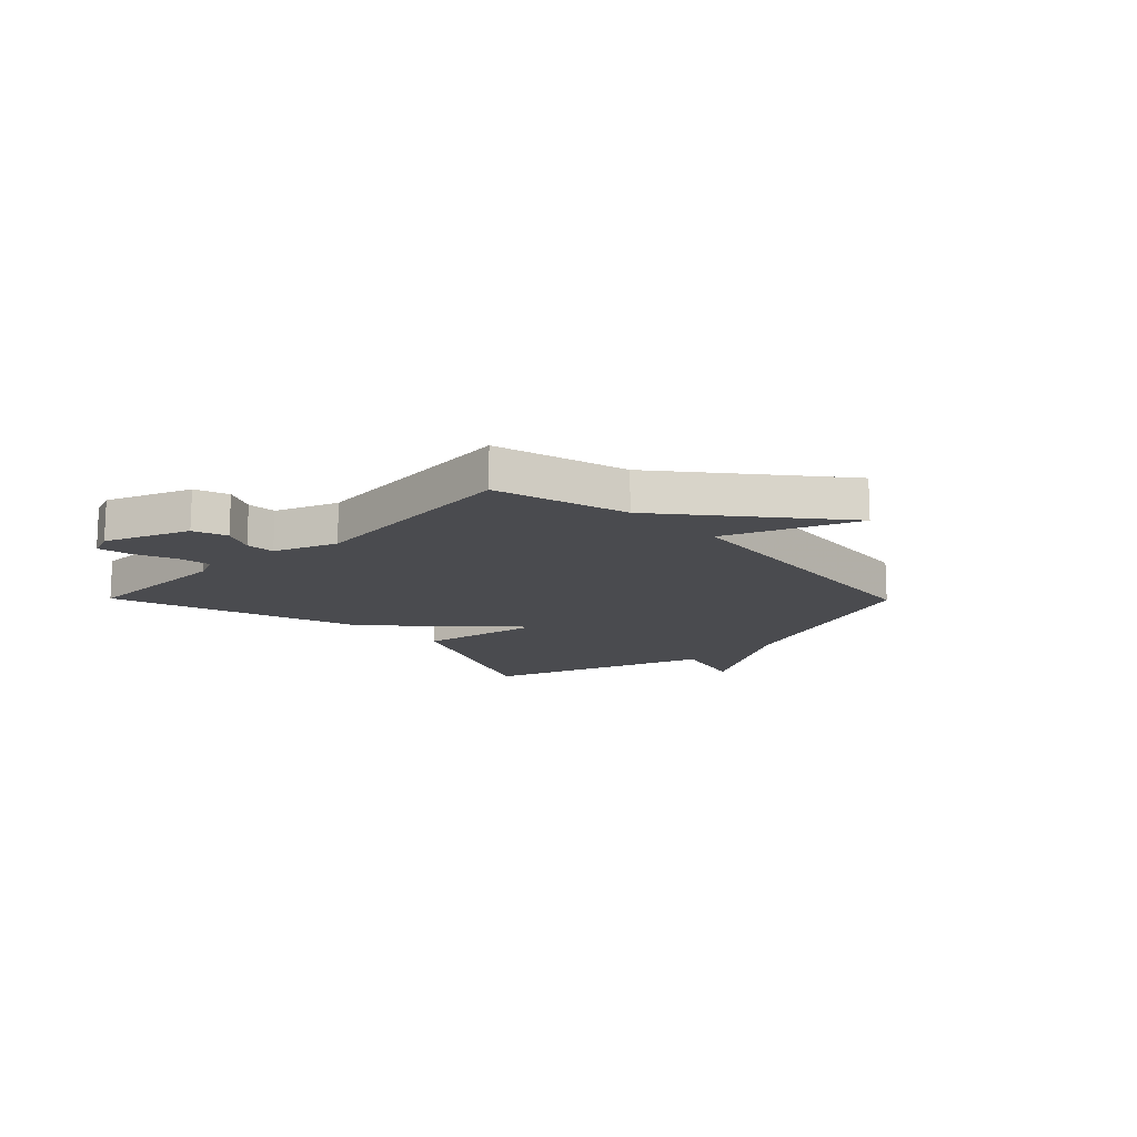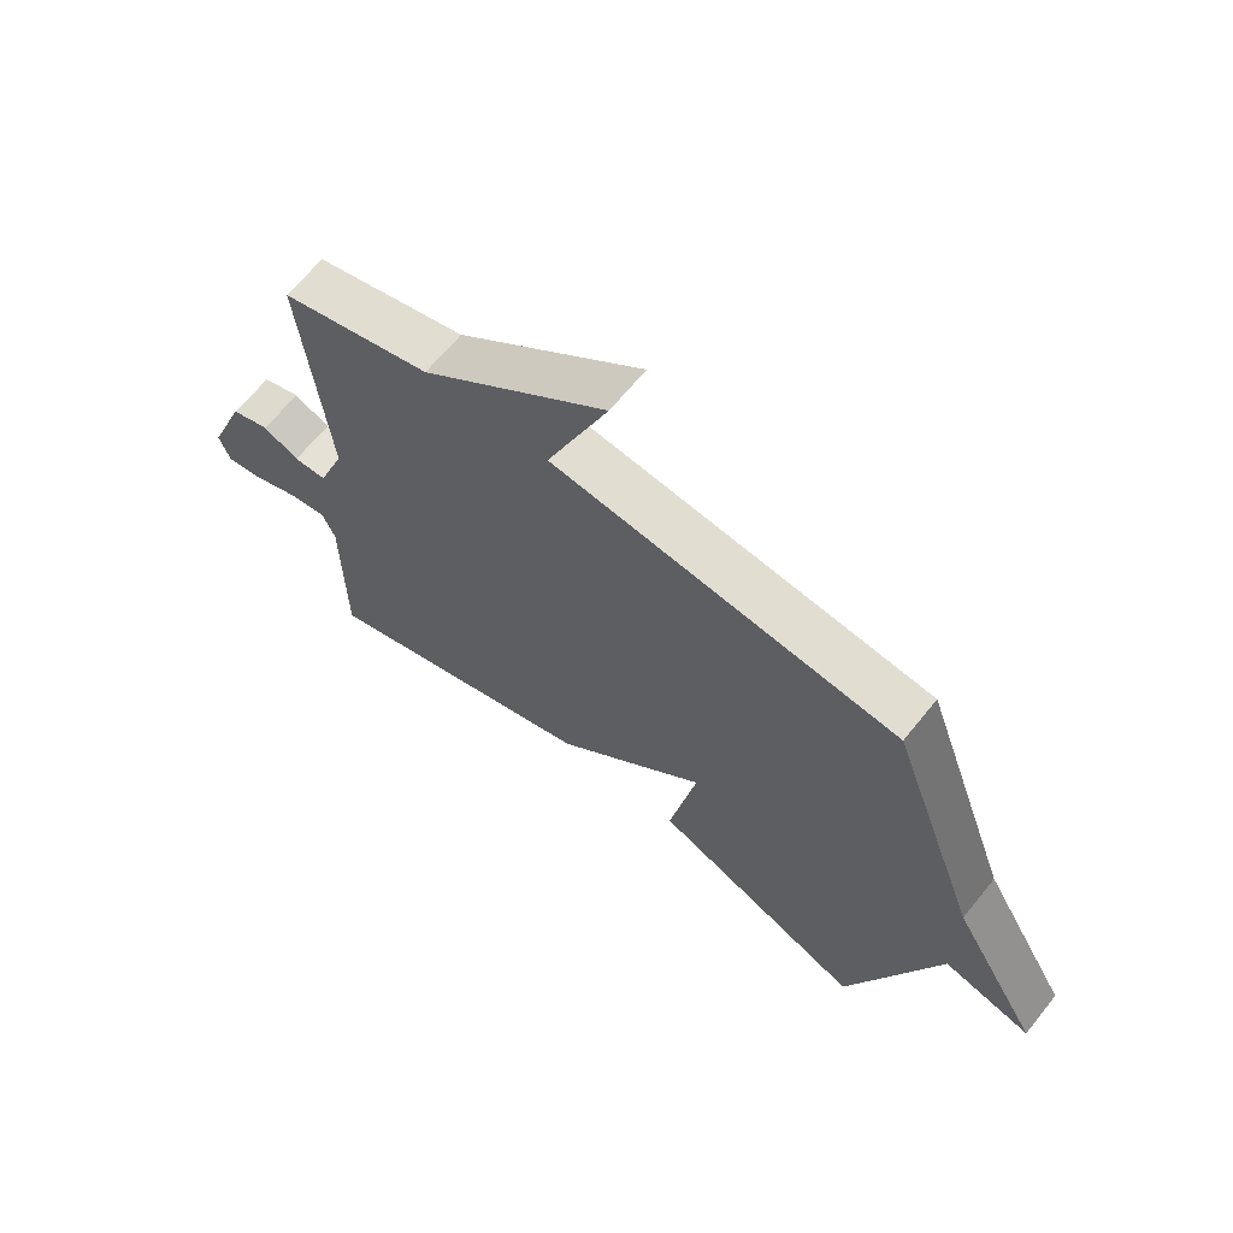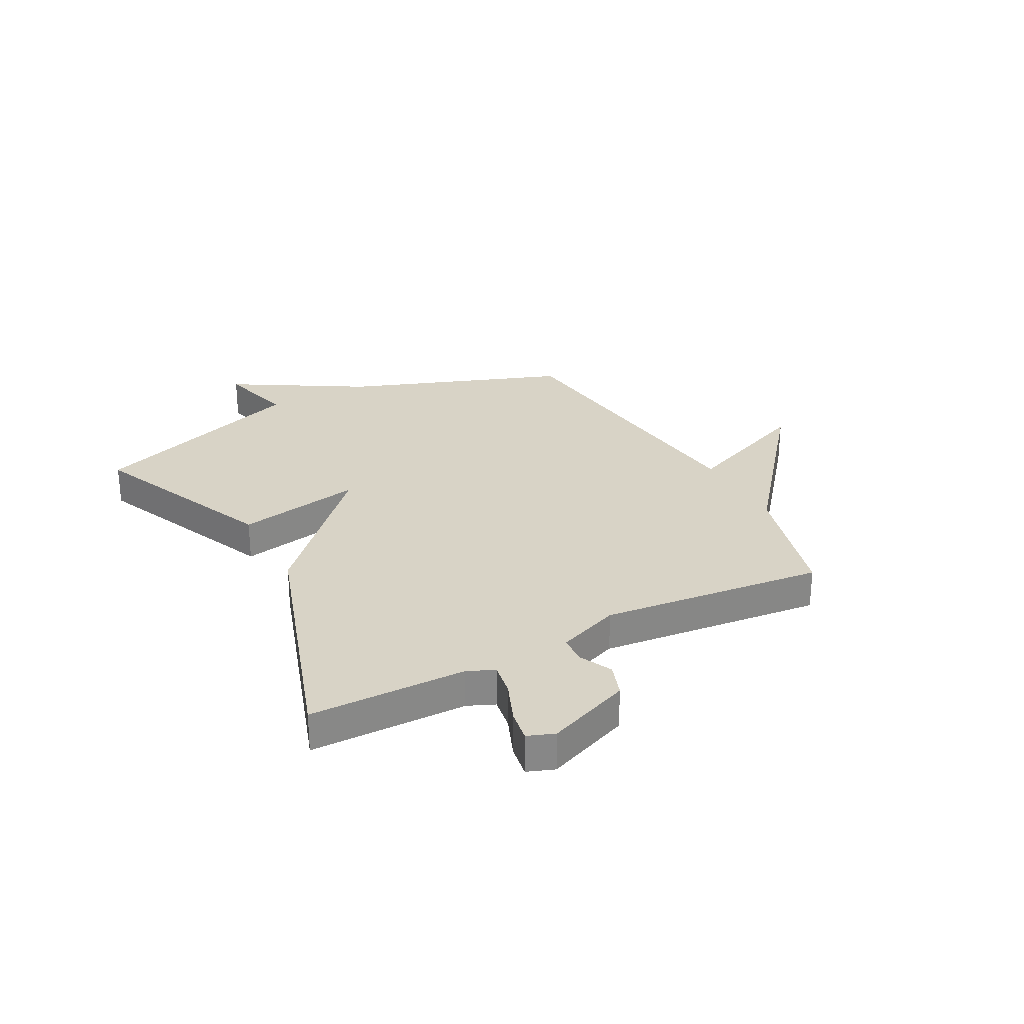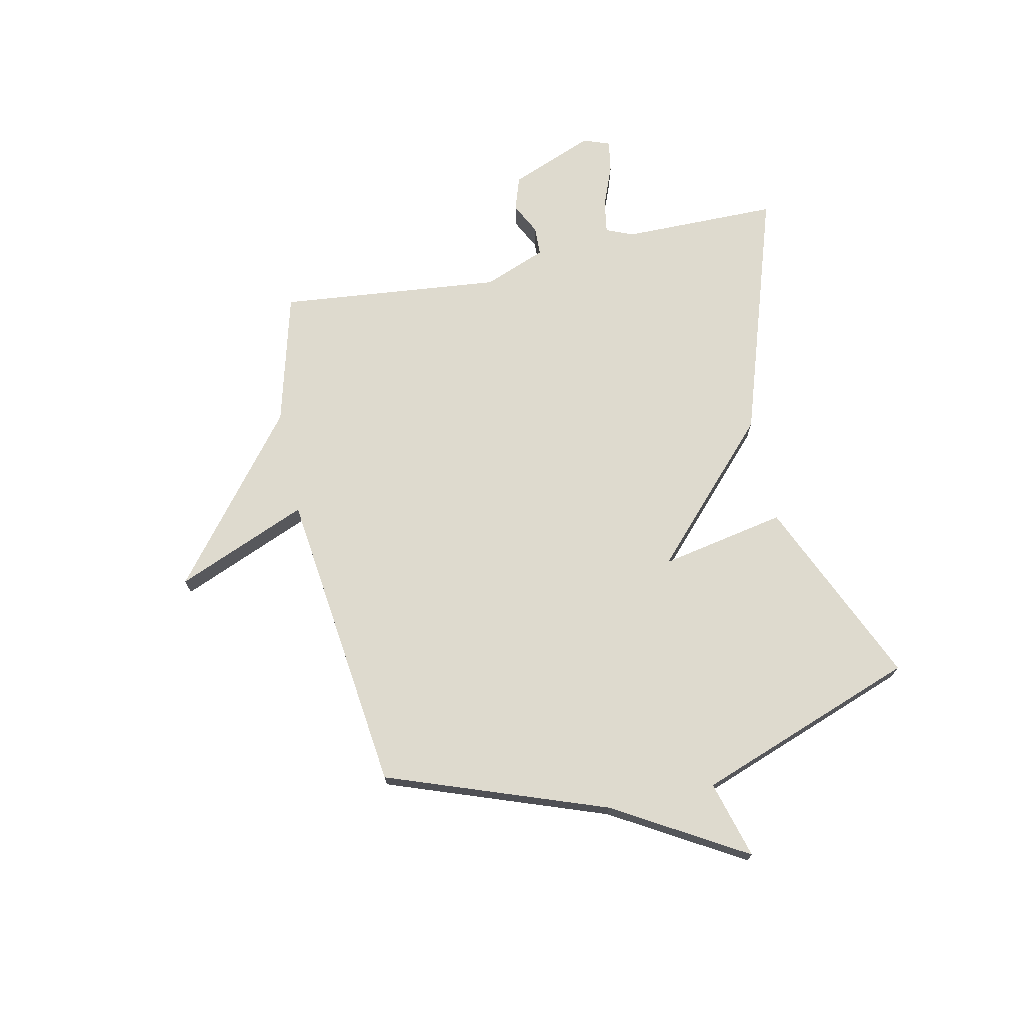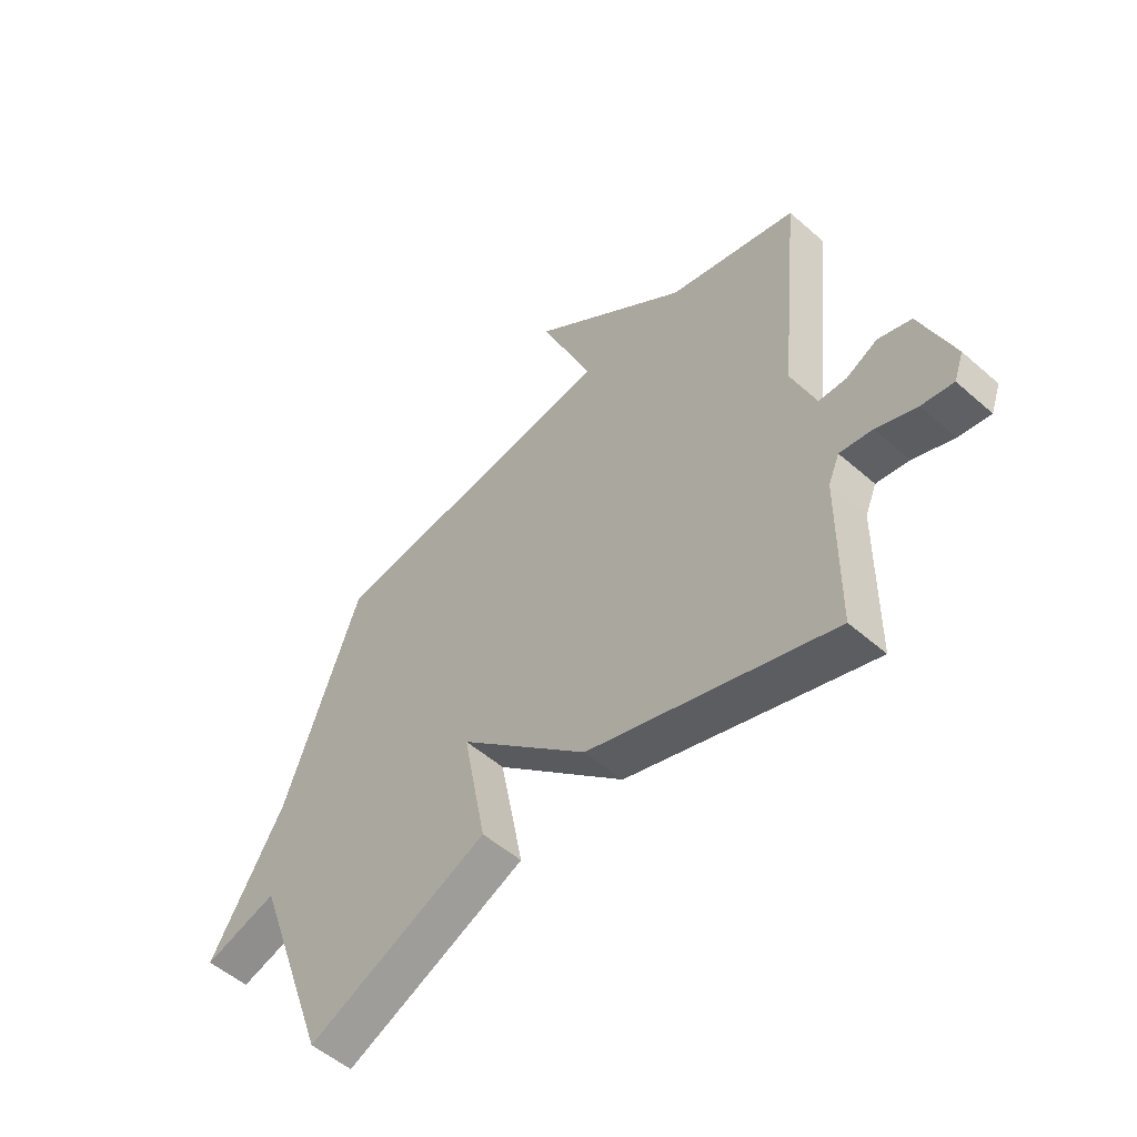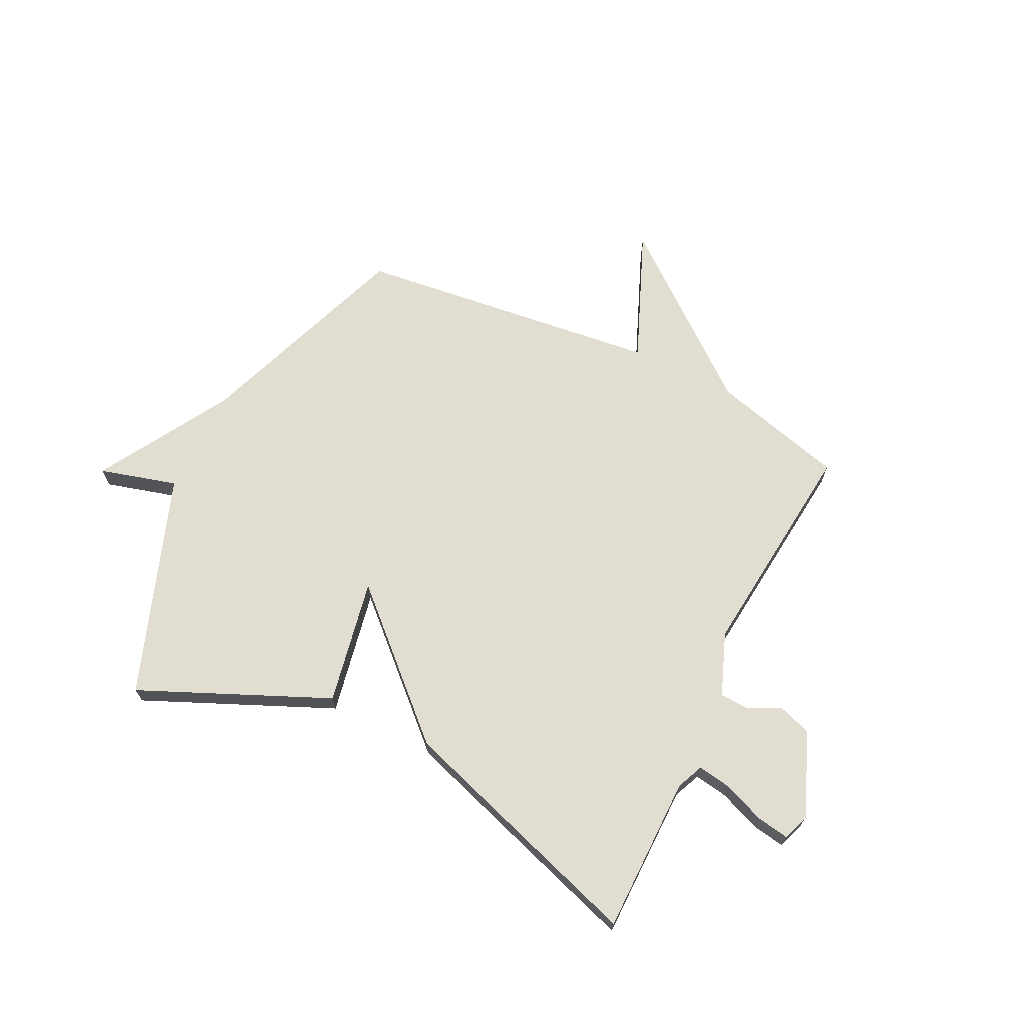
<metadata>
{"format":"obj","ext":"obj","renderer":"f3d","projection":"perspective","resolution":1024,"background":"white","views":[{"elev":-14.3,"azim":-45.5,"up":"+Y"},{"elev":65.3,"azim":38.9,"up":"+Z"},{"elev":28.0,"azim":-117.8,"up":"+Y"},{"elev":71.3,"azim":77.8,"up":"+Y"},{"elev":-53.2,"azim":-133.1,"up":"+Z"},{"elev":68.4,"azim":-153.9,"up":"+Y"}]}
</metadata>
<code>
v 0.5 0.07 0.5
v 0.645 0.07 0.101
v 0.786 0.07 -0.138
v 0.645 0.07 -0.099
v 0.5 0.07 -0.5
v 0.157 0.07 -0.35
v 0.201 0.07 -0.121
v -0.043 0.07 -0.35
v -0.5 0.07 -0.5
v -0.502 0.07 -0.215
v -0.523 0.07 -0.166
v -0.584 0.07 -0.176
v -0.659 0.07 -0.206
v -0.718 0.07 -0.216
v -0.736 0.07 -0.167
v -0.675 0.07 -0.014
v -0.613 0.07 0.007
v -0.555 0.07 -0.022
v -0.502 0.07 -0.02
v -0.458 0.07 0.094
v -0.5 0.07 0.5
v -0.257 0.07 0.565
v 0.042 0.07 0.805
v -0.057 0.07 0.565
v 0.5 0 0.5
v 0.645 0 0.101
v 0.786 0 -0.138
v 0.645 0 -0.099
v 0.5 0 -0.5
v 0.157 0 -0.35
v 0.201 0 -0.121
v -0.043 0 -0.35
v -0.5 0 -0.5
v -0.502 0 -0.215
v -0.523 0 -0.166
v -0.584 0 -0.176
v -0.659 0 -0.206
v -0.718 0 -0.216
v -0.736 0 -0.167
v -0.675 0 -0.014
v -0.613 0 0.007
v -0.555 0 -0.022
v -0.502 0 -0.02
v -0.458 0 0.094
v -0.5 0 0.5
v -0.257 0 0.565
v 0.042 0 0.805
v -0.057 0 0.565
f 22 23 24
f 24 1 2
f 22 24 2
f 21 22 2
f 20 21 2
f 19 20 2
f 16 17 18
f 15 16 18
f 14 15 18
f 13 14 18
f 12 13 18
f 11 12 18 19
f 10 11 19 2
f 7 8 9 10
f 4 5 6 7
f 2 3 4
f 2 4 7
f 2 7 10
f 48 47 46
f 26 25 48
f 26 48 46
f 26 46 45
f 26 45 44
f 26 44 43
f 42 41 40
f 42 40 39
f 42 39 38
f 42 38 37
f 42 37 36
f 43 42 36 35
f 26 43 35 34
f 34 33 32 31
f 31 30 29 28
f 28 27 26
f 31 28 26
f 34 31 26
f 1 25 26 2
f 2 26 27 3
f 3 27 28 4
f 4 28 29 5
f 5 29 30 6
f 6 30 31 7
f 7 31 32 8
f 8 32 33 9
f 9 33 34 10
f 10 34 35 11
f 11 35 36 12
f 12 36 37 13
f 13 37 38 14
f 14 38 39 15
f 15 39 40 16
f 16 40 41 17
f 17 41 42 18
f 18 42 43 19
f 19 43 44 20
f 20 44 45 21
f 21 45 46 22
f 22 46 47 23
f 23 47 48 24
f 24 48 25 1

</code>
